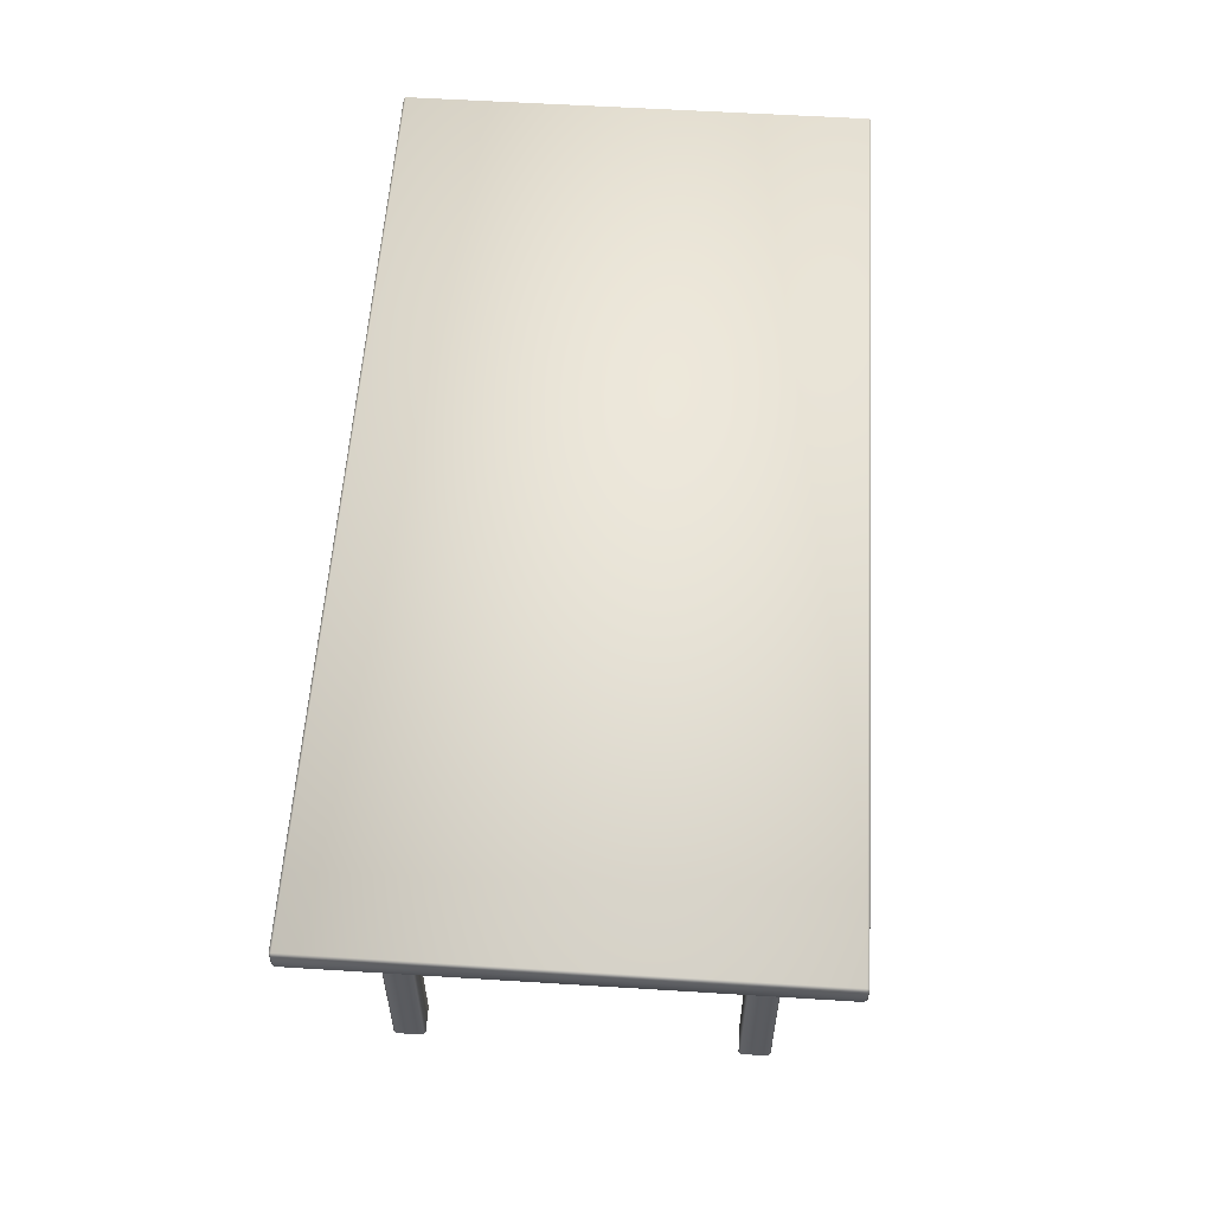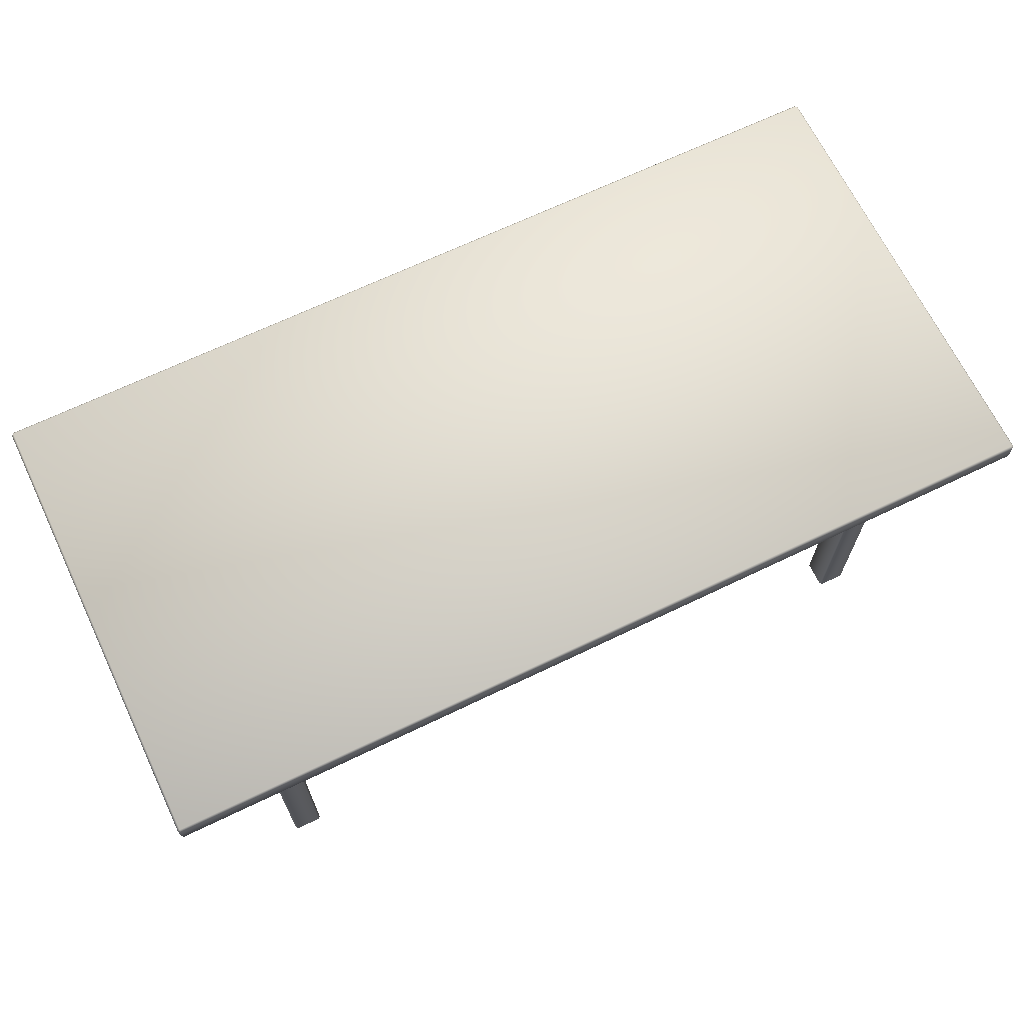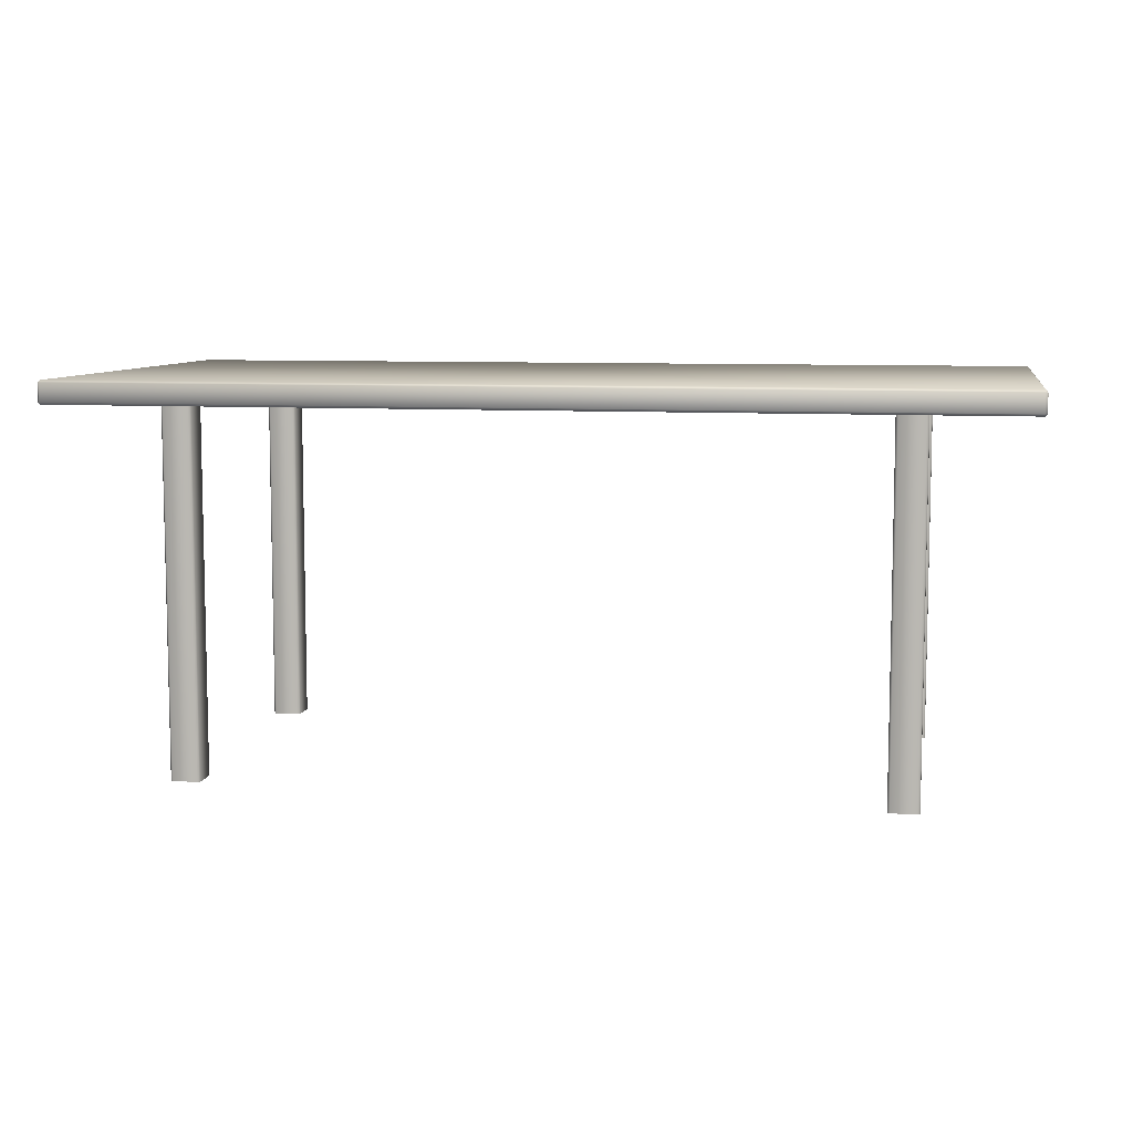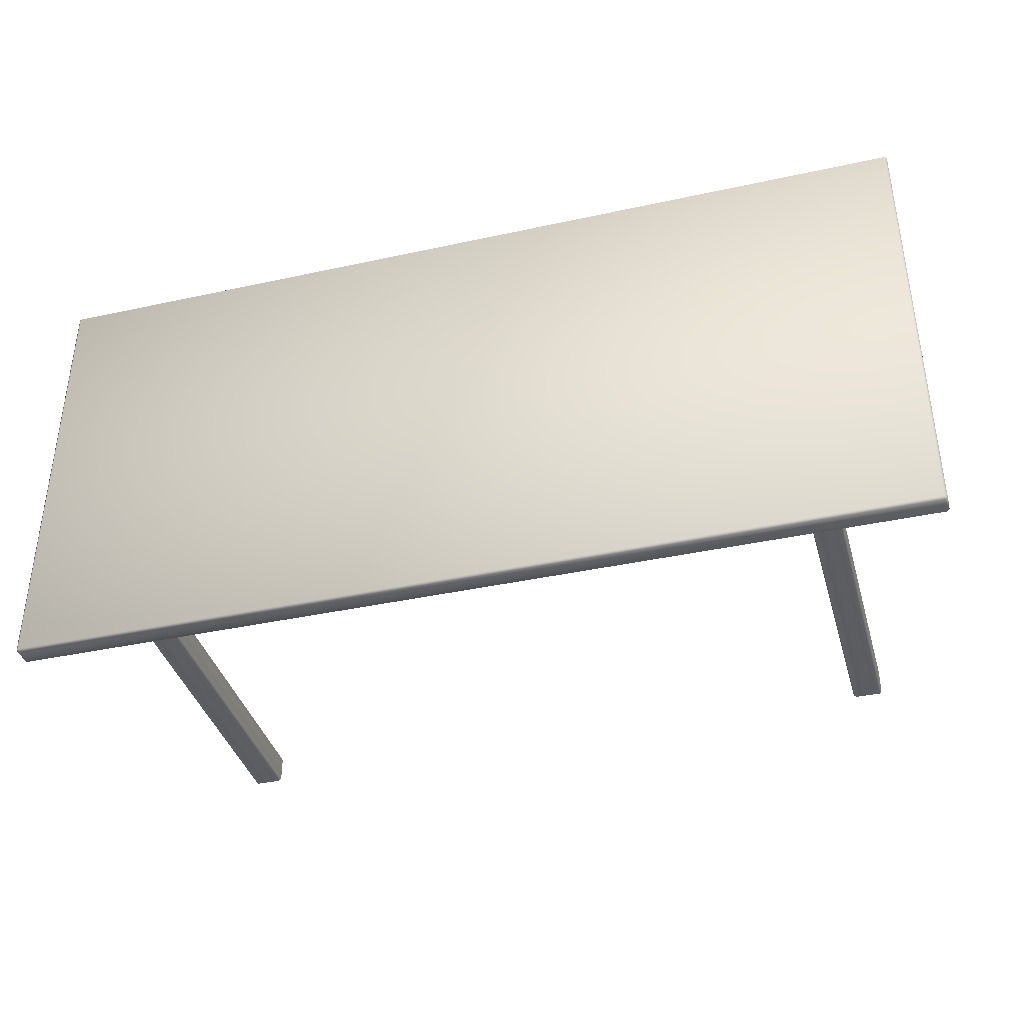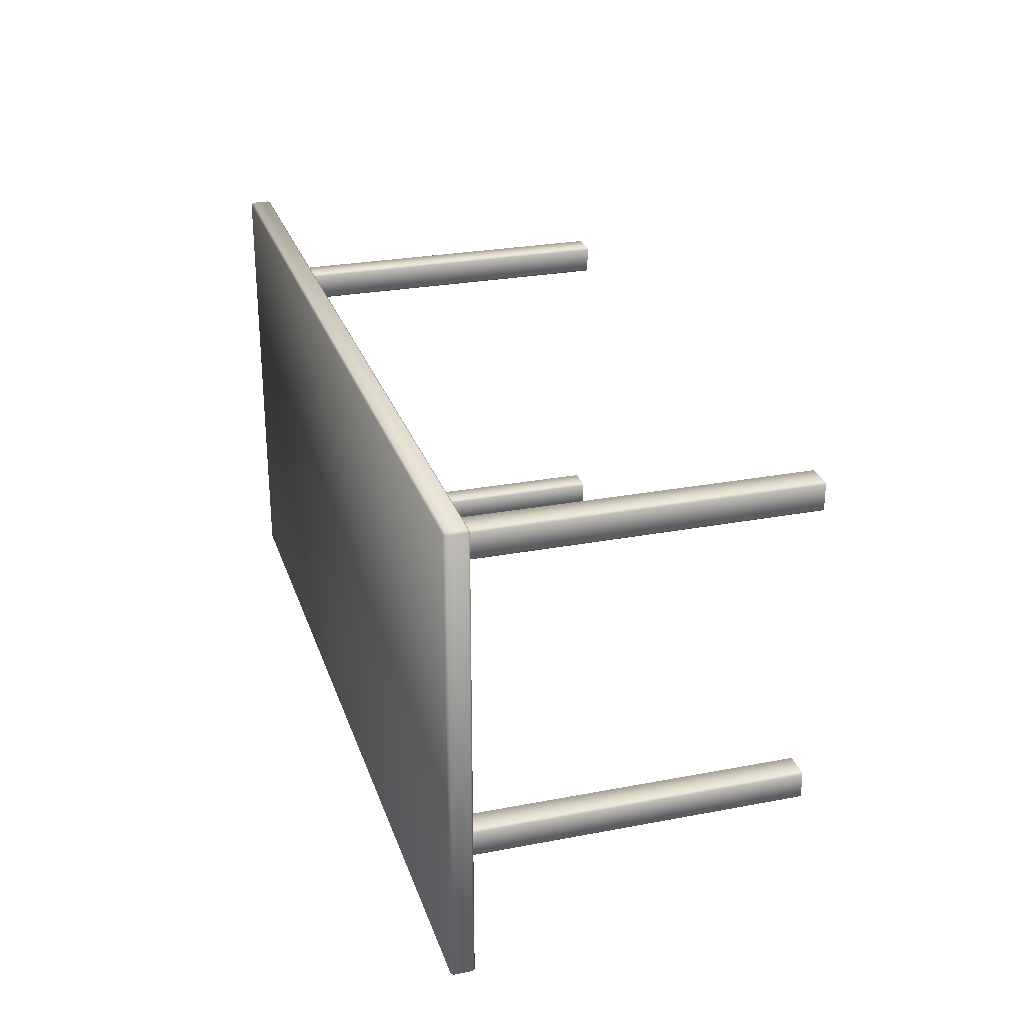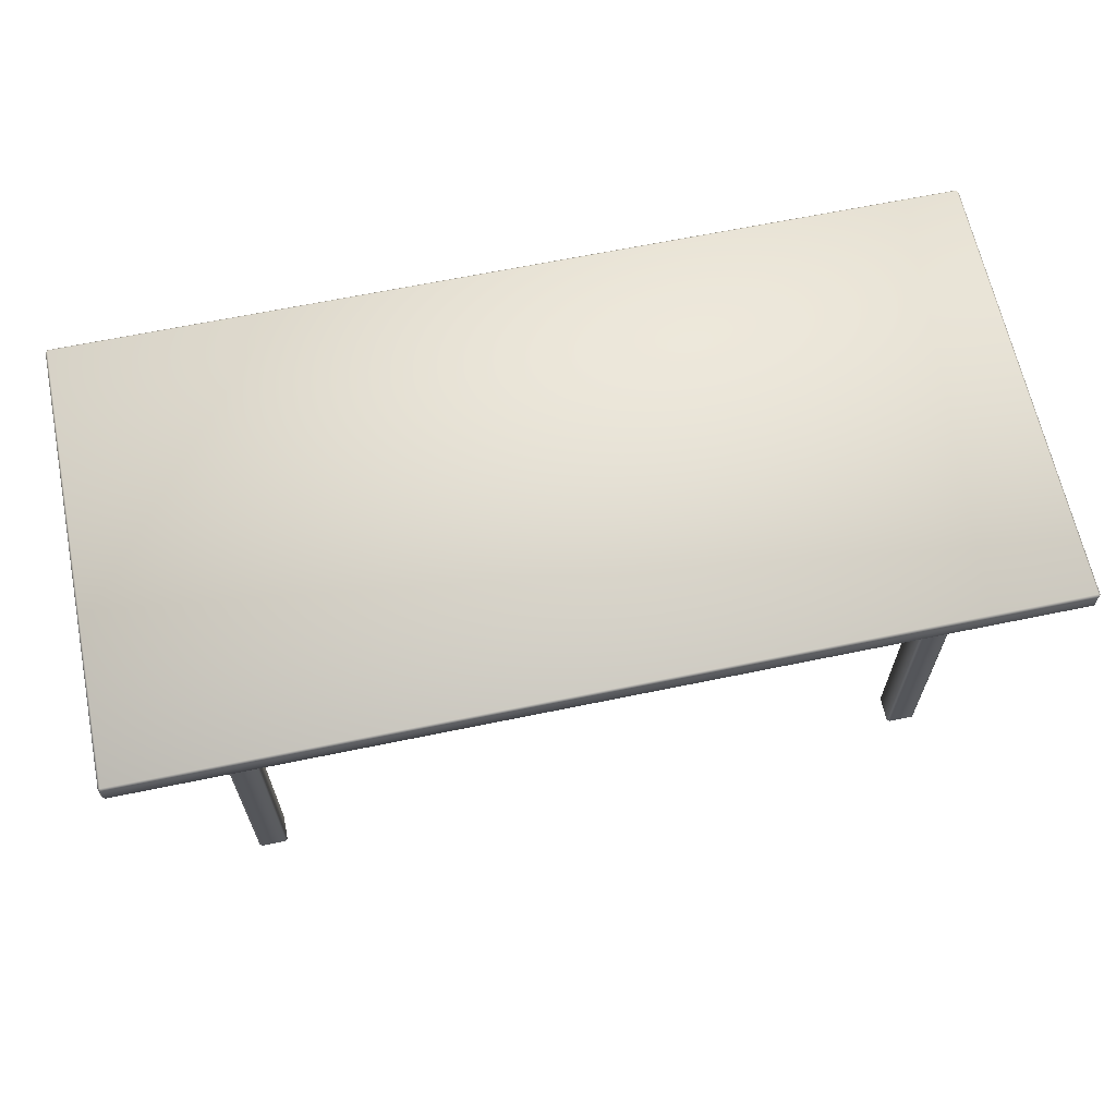
<metadata>
{"format":"obj","ext":"obj","renderer":"f3d","projection":"perspective","resolution":1024,"background":"white","views":[{"elev":57.1,"azim":-86.3,"up":"+Z"},{"elev":67.8,"azim":154.3,"up":"+Z"},{"elev":8.0,"azim":-169.7,"up":"+Z"},{"elev":-38.5,"azim":15.4,"up":"+Y"},{"elev":26.7,"azim":73.4,"up":"+Y"},{"elev":64.6,"azim":-11.8,"up":"+Z"}]}
</metadata>
<code>
g Table - Rectangular
v 4 1.98 3.22
v 3.98 2 3.22
v 3.98 1.98 3.2
v 3.98 -2 3.38
v 3.98 -1.98 3.4
v 4 -1.98 3.38
v -2.89 -1.53 0
v -3.11 -1.53 3.2
v -2.89 -1.53 3.2
v -3.11 -1.53 0
v -3.13 -1.51 3.2
v -3.13 -1.51 -1.954e-14
v 3.98 -1.98 3.2
v -3.98 1.98 3.2
v -3.98 -1.98 3.2
v 3.98 1.98 3.2
v 4 1.98 3.22
v 4 -1.98 3.22
v -3.98 2 3.22
v 3.98 2 3.38
v -3.98 2 3.38
v 3.98 2 3.22
v 3.98 1.98 3.2
v -3.98 1.98 3.2
v 4 1.98 3.38
v 4 1.98 3.22
v 3.98 1.98 3.4
v -4 -1.98 3.22
v -4 1.98 3.38
v -4 -1.98 3.38
v -4 1.98 3.22
v -3.98 1.98 3.2
v -3.98 -1.98 3.2
v -3.98 2 3.22
v -3.98 2 3.38
v -3.98 1.98 3.4
v -2.87 -1.51 3.2
v -2.87 -1.29 3.2
v -2.87 -1.29 2.753e-14
v -2.87 -1.51 0
v -2.89 -1.53 3.2
v -2.89 -1.53 0
v -2.89 1.53 0
v -3.11 1.53 3.2
v -3.11 1.53 -8.882e-16
v -2.89 1.53 3.2
v -2.87 1.51 3.2
v -2.87 1.51 -3.286e-14
v -2.87 -1.51 0
v -2.87 -1.29 2.753e-14
v -2.89 -1.27 0
v -2.89 -1.53 0
v -3.11 -1.27 6.217e-15
v -3.11 -1.53 0
v -3.13 -1.29 0
v -3.13 -1.51 -1.954e-14
v -3.11 -1.27 6.217e-15
v -2.89 -1.27 3.2
v -3.11 -1.27 3.2
v -2.89 -1.27 0
v -2.87 -1.29 3.2
v -2.87 -1.29 2.753e-14
v -2.89 -1.27 3.2
v -2.87 -1.29 3.2
v -2.87 -1.51 3.2
v -2.89 -1.53 3.2
v -3.11 -1.27 3.2
v -3.11 -1.53 3.2
v -3.13 -1.29 3.2
v -3.13 -1.51 3.2
v -3.13 -1.51 -1.954e-14
v -3.13 -1.29 3.2
v -3.13 -1.51 3.2
v -3.13 -1.29 0
v -3.11 -1.27 3.2
v -3.11 -1.27 6.217e-15
v -2.87 1.51 3.2
v -2.87 1.51 -3.286e-14
v -2.87 1.29 0
v -2.87 1.29 3.2
v -2.89 1.27 3.2
v -2.89 1.27 -7.105e-15
v 2.89 -1.53 0
v 3.11 -1.53 3.2
v 3.11 -1.53 -8.882e-16
v 2.89 -1.53 3.2
v 2.87 -1.51 3.2
v 2.87 -1.51 -3.286e-14
v -2.89 1.27 -7.105e-15
v -2.87 1.29 0
v -2.87 1.51 -3.286e-14
v -2.89 1.53 0
v -3.11 1.27 0
v -3.11 1.53 -8.882e-16
v -3.13 1.29 -5.329e-15
v -3.13 1.51 0
v -3.11 1.27 0
v -2.89 1.27 3.2
v -2.89 1.27 -7.105e-15
v -3.11 1.27 3.2
v -3.13 1.29 3.2
v -3.13 1.29 -5.329e-15
v -2.87 1.51 3.2
v -2.87 1.29 3.2
v -2.89 1.27 3.2
v -2.89 1.53 3.2
v -3.11 1.27 3.2
v -3.11 1.53 3.2
v -3.13 1.29 3.2
v -3.13 1.51 3.2
v -3.13 1.51 0
v -3.13 1.29 3.2
v -3.13 1.29 -5.329e-15
v -3.13 1.51 3.2
v -3.11 1.53 3.2
v -3.11 1.53 -8.882e-16
v 2.87 -1.51 3.2
v 2.87 -1.51 -3.286e-14
v 2.87 -1.29 0
v 2.87 -1.29 3.2
v 2.89 -1.27 3.2
v 2.89 -1.27 -7.105e-15
v 2.89 1.53 0
v 3.11 1.53 3.2
v 2.89 1.53 3.2
v 3.11 1.53 0
v 3.13 1.51 3.2
v 3.13 1.51 -1.954e-14
v 3.11 -1.53 -8.882e-16
v 3.13 -1.51 0
v 3.13 -1.29 -5.329e-15
v 3.11 -1.27 0
v 2.89 -1.53 0
v 2.89 -1.27 -7.105e-15
v 2.87 -1.51 -3.286e-14
v 2.87 -1.29 0
v 3.11 -1.27 0
v 2.89 -1.27 3.2
v 2.89 -1.27 -7.105e-15
v 3.11 -1.27 3.2
v 3.13 -1.29 3.2
v 3.13 -1.29 -5.329e-15
v 3.13 -1.29 3.2
v 3.13 -1.51 3.2
v 3.11 -1.53 3.2
v 3.11 -1.27 3.2
v 2.89 -1.53 3.2
v 2.89 -1.27 3.2
v 2.87 -1.51 3.2
v 2.87 -1.29 3.2
v 3.13 -1.51 0
v 3.13 -1.29 3.2
v 3.13 -1.29 -5.329e-15
v 3.13 -1.51 3.2
v 3.11 -1.53 3.2
v 3.11 -1.53 -8.882e-16
v 2.87 1.51 3.2
v 2.87 1.29 3.2
v 2.87 1.29 2.753e-14
v 2.87 1.51 0
v 2.89 1.53 3.2
v 2.89 1.53 0
v 3.13 1.29 0
v 3.13 1.51 -1.954e-14
v 3.11 1.53 0
v 3.11 1.27 6.217e-15
v 2.89 1.53 0
v 2.89 1.27 0
v 2.87 1.51 0
v 2.87 1.29 2.753e-14
v 3.11 1.27 6.217e-15
v 2.89 1.27 3.2
v 3.11 1.27 3.2
v 2.89 1.27 0
v 2.87 1.29 3.2
v 2.87 1.29 2.753e-14
v 3.11 1.53 3.2
v 3.13 1.51 3.2
v 3.13 1.29 3.2
v 3.11 1.27 3.2
v 2.89 1.53 3.2
v 2.89 1.27 3.2
v 2.87 1.51 3.2
v 2.87 1.29 3.2
v 3.13 1.51 -1.954e-14
v 3.13 1.29 3.2
v 3.13 1.51 3.2
v 3.13 1.29 0
v 3.11 1.27 3.2
v 3.11 1.27 6.217e-15
v 3.98 -2 3.22
v 4 -1.98 3.22
v 3.98 -1.98 3.2
v -3.98 -1.98 3.2
v -3.98 -2 3.22
v -4 -1.98 3.22
v -4 -1.98 3.38
v -3.98 -2 3.38
v 3.98 -2 3.38
v -3.98 -1.98 3.4
v 4 -1.98 3.22
v 3.98 -2 3.22
v 3.98 -2 3.38
v 4 -1.98 3.38
v 4 1.98 3.22
v 4 1.98 3.38
v 3.98 1.98 3.4
v 3.98 -1.98 3.4
v -3.98 -1.98 3.4
v -4 -1.98 3.38
v -4 1.98 3.38
v -3.98 1.98 3.4
v 3.98 -1.98 3.4
v -3.98 -2 3.38
v 3.98 -2 3.38
v 3.98 1.98 3.4
v 3.98 2 3.38
v -3.98 2 3.38
g Table - Rectangular_0
f 3 2 1
f 6 5 4
f 9 8 7
f 8 10 7
f 8 11 10
f 11 12 10
f 15 14 13
f 14 16 13
f 16 17 13
f 17 18 13
f 21 20 19
f 20 22 19
f 22 23 19
f 23 24 19
f 20 25 22
f 25 26 22
f 27 25 20
f 30 29 28
f 29 31 28
f 31 32 28
f 32 33 28
f 34 32 31
f 35 34 31
f 29 35 31
f 36 35 29
f 39 38 37
f 40 39 37
f 37 41 40
f 41 42 40
f 45 44 43
f 44 46 43
f 46 47 43
f 47 48 43
f 51 50 49
f 49 52 51
f 52 53 51
f 52 54 53
f 54 55 53
f 54 56 55
f 59 58 57
f 58 60 57
f 58 61 60
f 61 62 60
f 65 64 63
f 63 66 65
f 63 67 66
f 67 68 66
f 67 69 68
f 69 70 68
f 73 72 71
f 72 74 71
f 72 75 74
f 75 76 74
f 79 78 77
f 80 79 77
f 80 81 79
f 81 82 79
f 85 84 83
f 84 86 83
f 86 87 83
f 87 88 83
f 91 90 89
f 89 92 91
f 89 93 92
f 93 94 92
f 93 95 94
f 95 96 94
f 99 98 97
f 98 100 97
f 100 101 97
f 101 102 97
f 105 104 103
f 103 106 105
f 106 107 105
f 106 108 107
f 108 109 107
f 108 110 109
f 113 112 111
f 112 114 111
f 114 115 111
f 115 116 111
f 119 118 117
f 120 119 117
f 120 121 119
f 121 122 119
f 125 124 123
f 124 126 123
f 124 127 126
f 127 128 126
f 131 130 129
f 129 132 131
f 129 133 132
f 133 134 132
f 133 135 134
f 135 136 134
f 139 138 137
f 138 140 137
f 140 141 137
f 141 142 137
f 145 144 143
f 143 146 145
f 146 147 145
f 146 148 147
f 148 149 147
f 148 150 149
f 153 152 151
f 152 154 151
f 154 155 151
f 155 156 151
f 159 158 157
f 160 159 157
f 157 161 160
f 161 162 160
f 165 164 163
f 163 166 165
f 166 167 165
f 166 168 167
f 168 169 167
f 168 170 169
f 173 172 171
f 172 174 171
f 172 175 174
f 175 176 174
f 179 178 177
f 177 180 179
f 177 181 180
f 181 182 180
f 181 183 182
f 183 184 182
f 187 186 185
f 186 188 185
f 186 189 188
f 189 190 188
f 193 192 191
f 194 193 191
f 195 194 191
f 196 194 195
f 197 196 195
f 198 195 191
f 198 197 195
f 199 198 191
f 200 197 198
f 203 202 201
f 204 203 201
f 201 205 204
f 205 206 204
f 206 207 204
f 207 208 204
f 211 210 209
f 212 211 209
f 212 209 213
f 209 214 213
f 214 215 213
f 216 212 213
f 216 217 212
f 217 218 212

</code>
